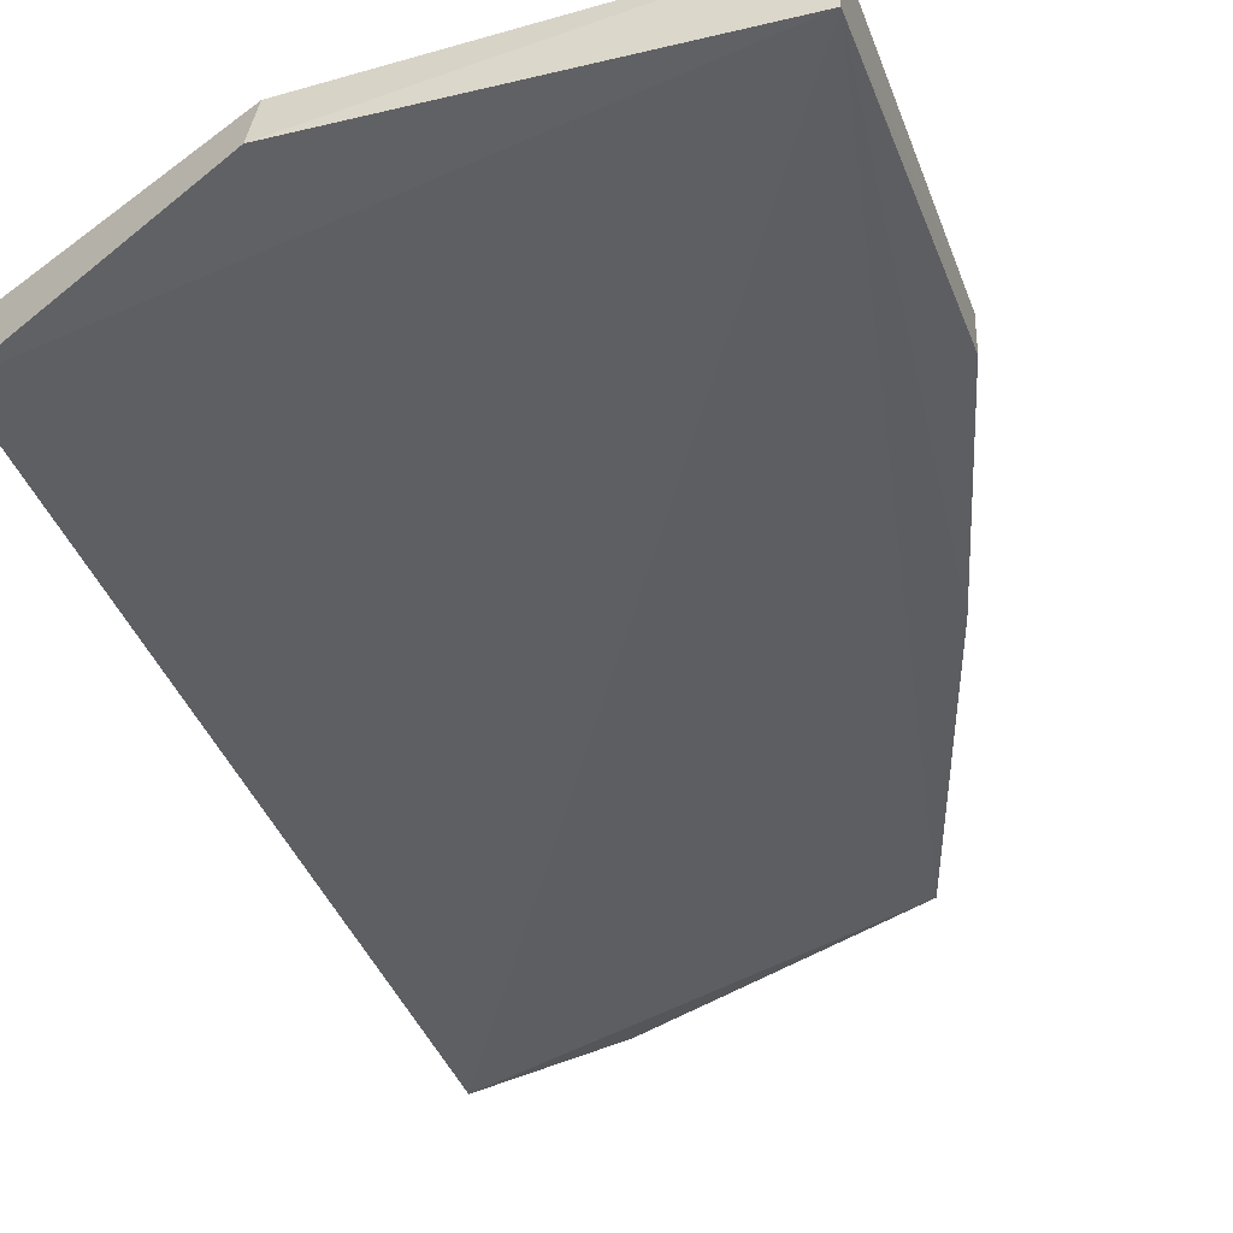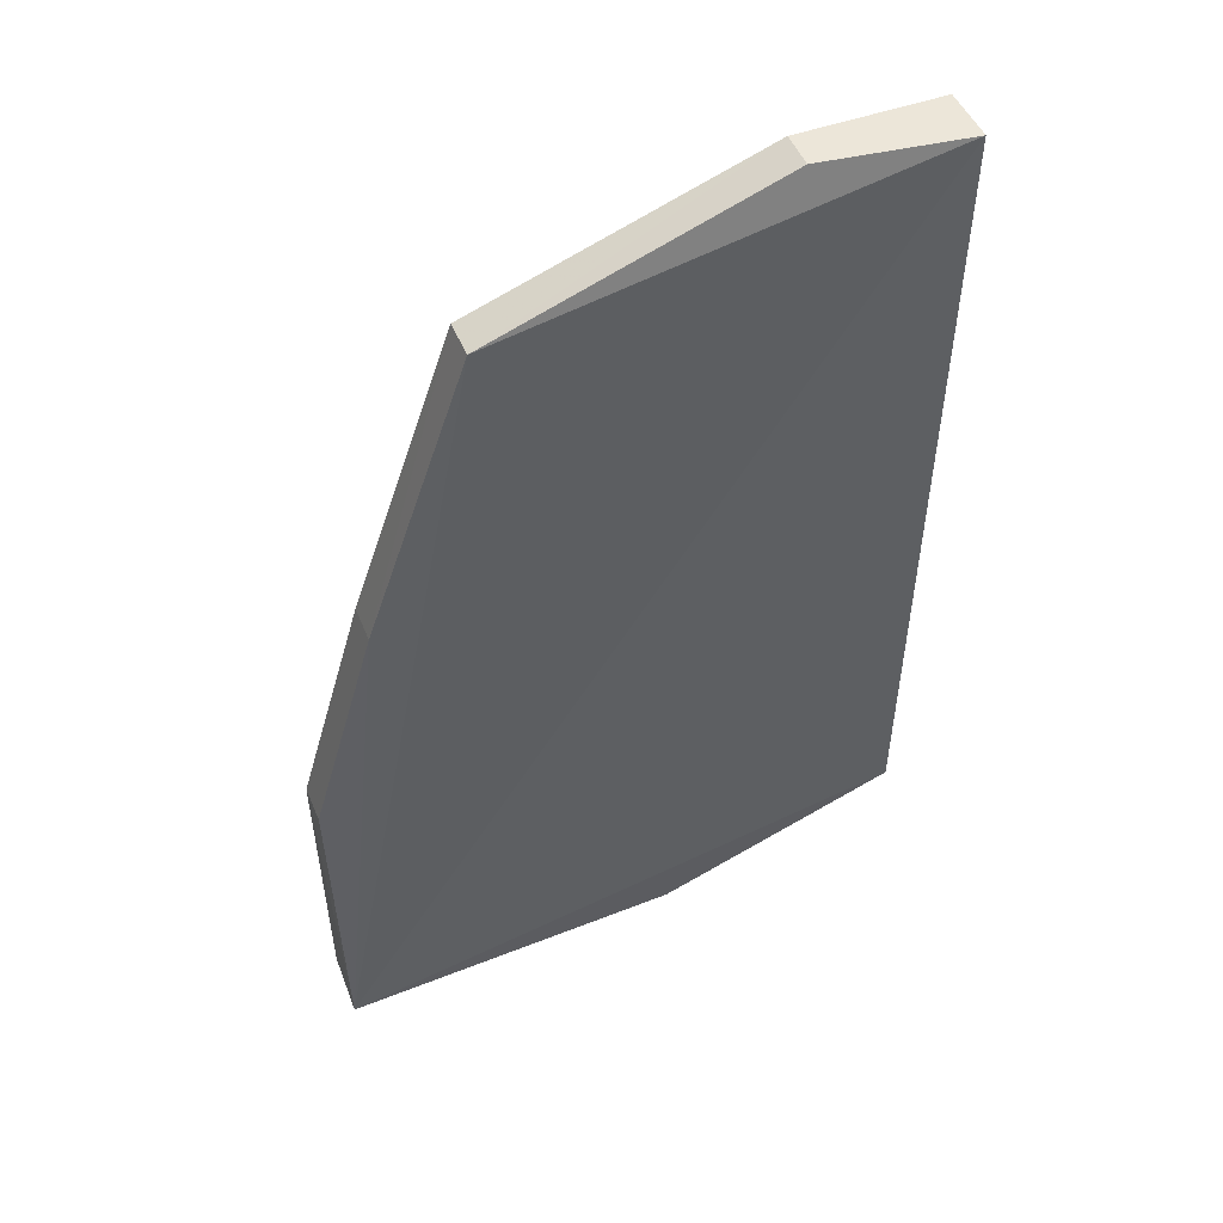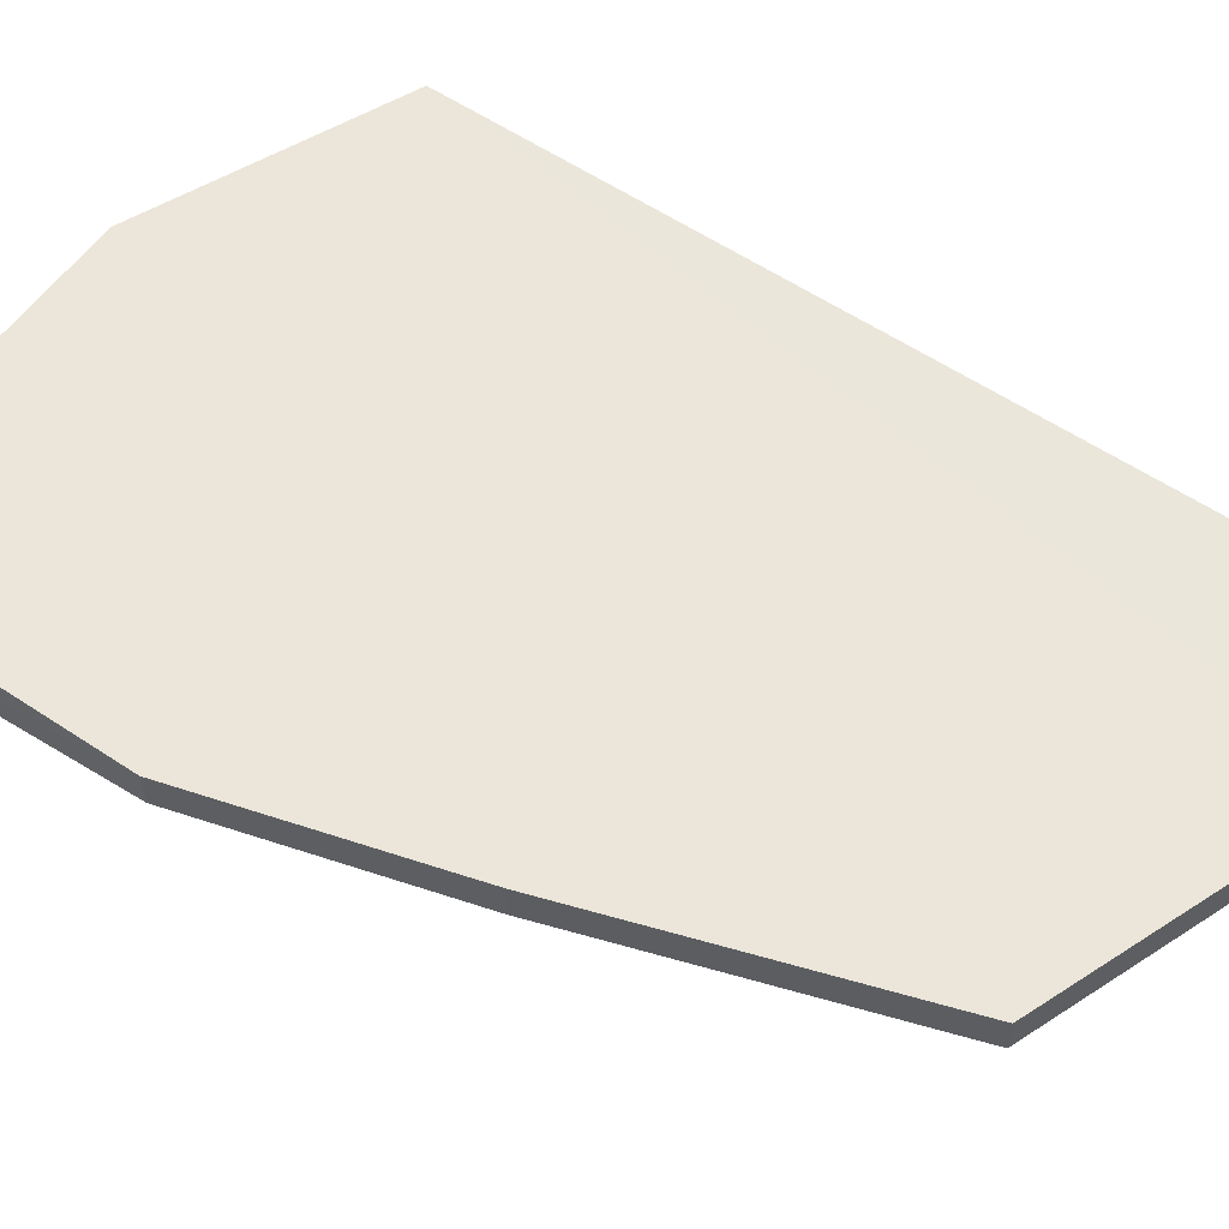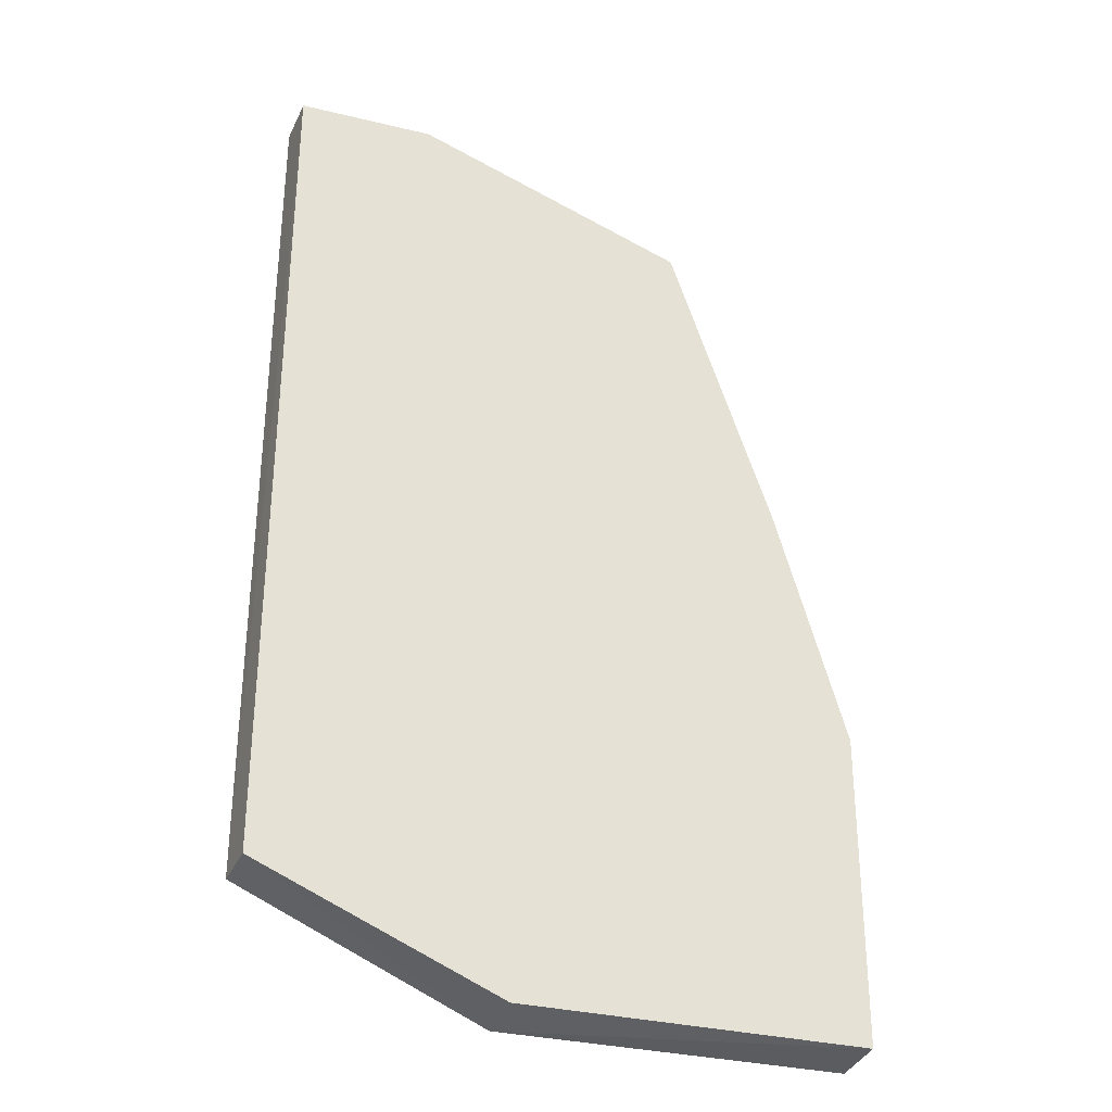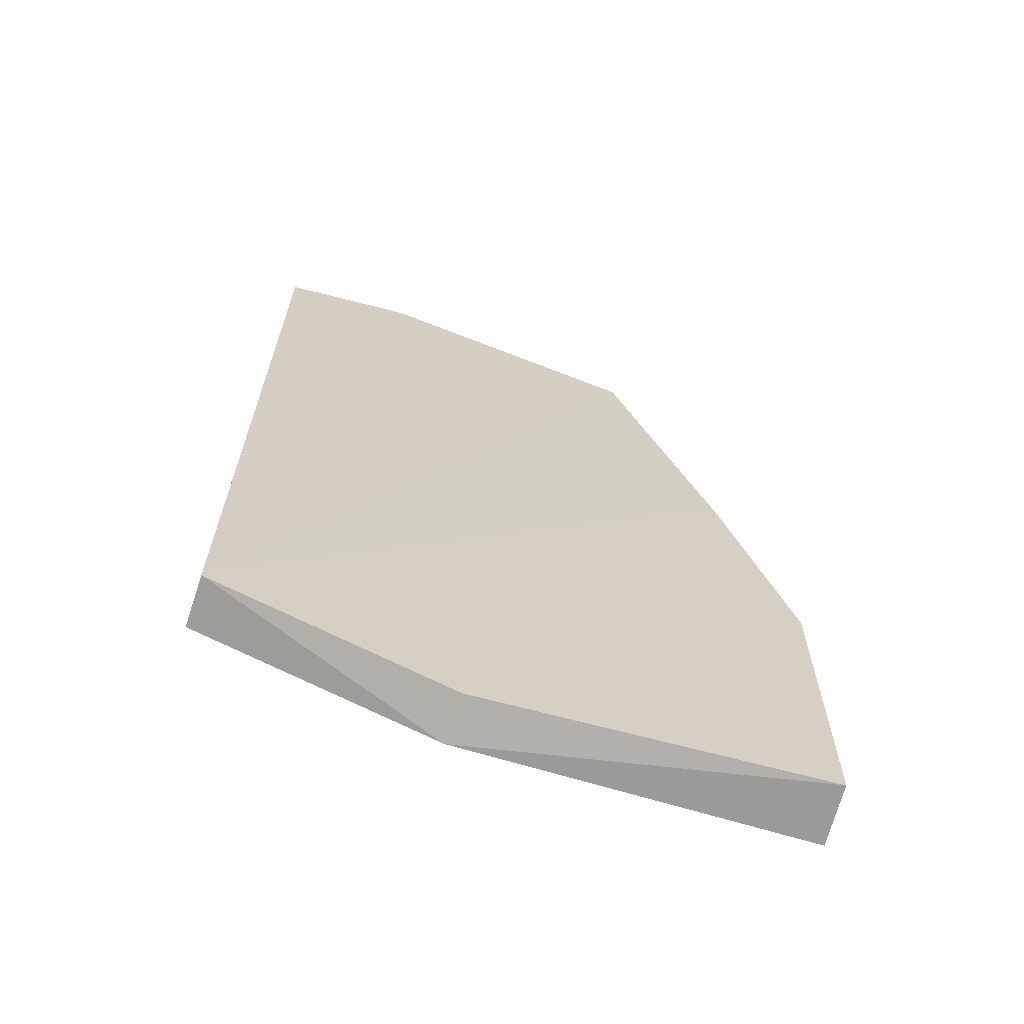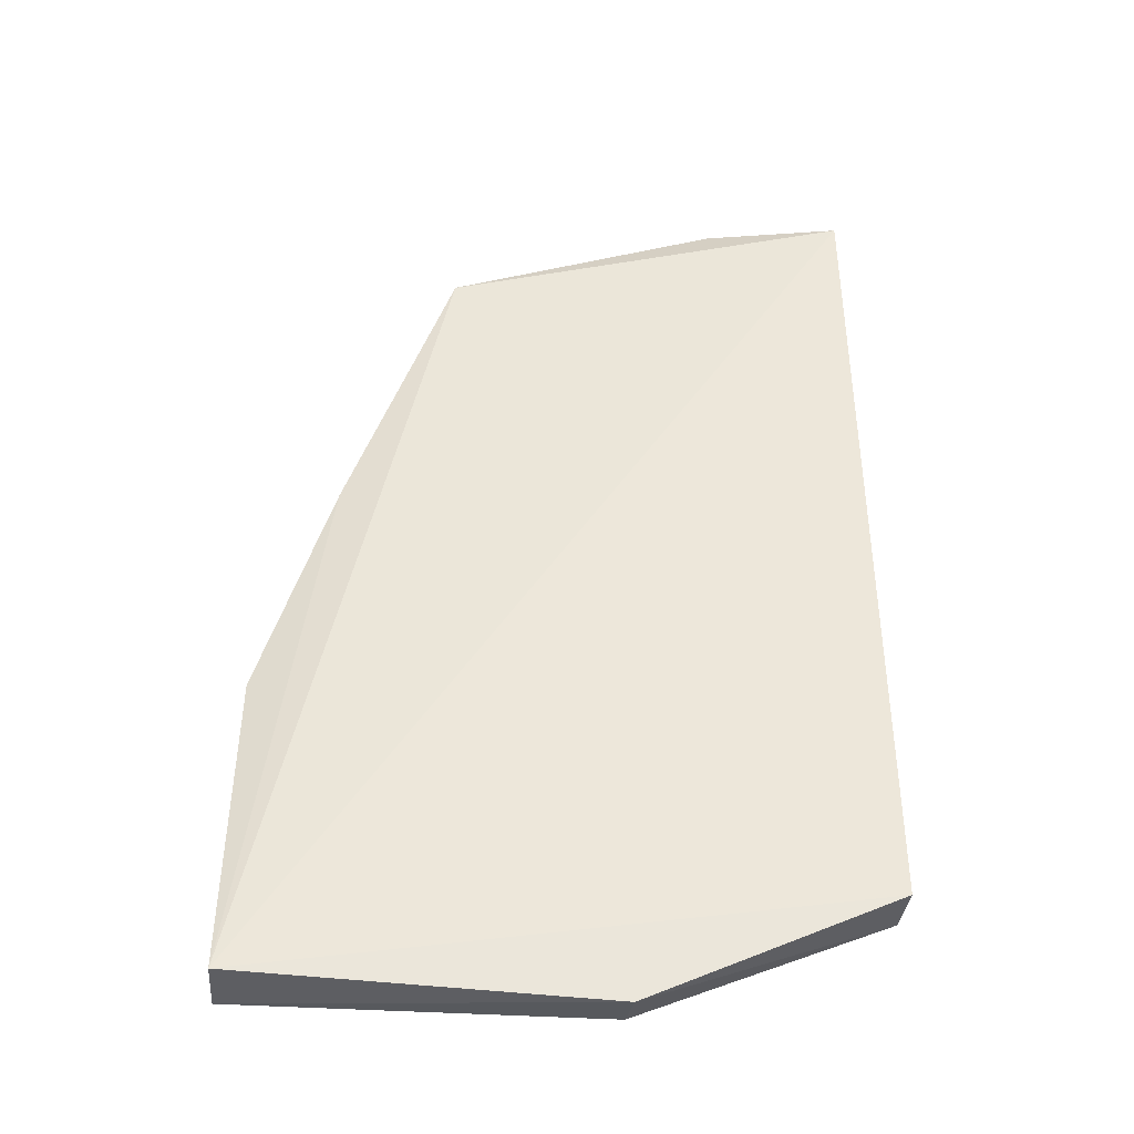
<metadata>
{"format":"obj","ext":"obj","renderer":"f3d","projection":"perspective","resolution":1024,"background":"white","views":[{"elev":-39.7,"azim":19.1,"up":"+Z"},{"elev":52.2,"azim":158.0,"up":"+Y"},{"elev":57.4,"azim":124.9,"up":"+Z"},{"elev":-32.1,"azim":-20.2,"up":"+Y"},{"elev":-66.6,"azim":-16.0,"up":"+Y"},{"elev":-41.1,"azim":174.9,"up":"+Y"}]}
</metadata>
<code>
v 0.002731 0.01701 0.004367
v 0.01168 -0.02774 0.004334
v 0.01174 -0.0279 0.001143
v -0.01882 0.02246 0.001054
v -0.01874 -0.02236 0.00388
v 0.002709 0.01702 0.002483
v 0.01168 -0.01163 0.004469
v -0.01873 0.02237 0.003846
v -0.00637 -0.02825 0.001688
v -0.01158 0.02237 0.004036
v 0.008094 0.0008948 0.002583
v -0.006212 -0.02774 0.004093
v 0.0081 0.0008966 0.004457
v -0.01885 -0.02249 0.001146
v -0.01161 0.02238 0.002238
v 0.01165 -0.01163 0.002591
f 6 3 4
f 7 2 3
f 9 3 2
f 10 1 6
f 10 4 8
f 10 8 5
f 10 5 1
f 11 6 1
f 11 3 6
f 12 2 7
f 12 9 2
f 12 5 9
f 13 1 5
f 13 12 7
f 13 5 12
f 13 11 1
f 13 7 11
f 14 8 4
f 14 5 8
f 14 9 5
f 14 4 3
f 14 3 9
f 15 10 6
f 15 6 4
f 15 4 10
f 16 11 7
f 16 7 3
f 16 3 11

</code>
